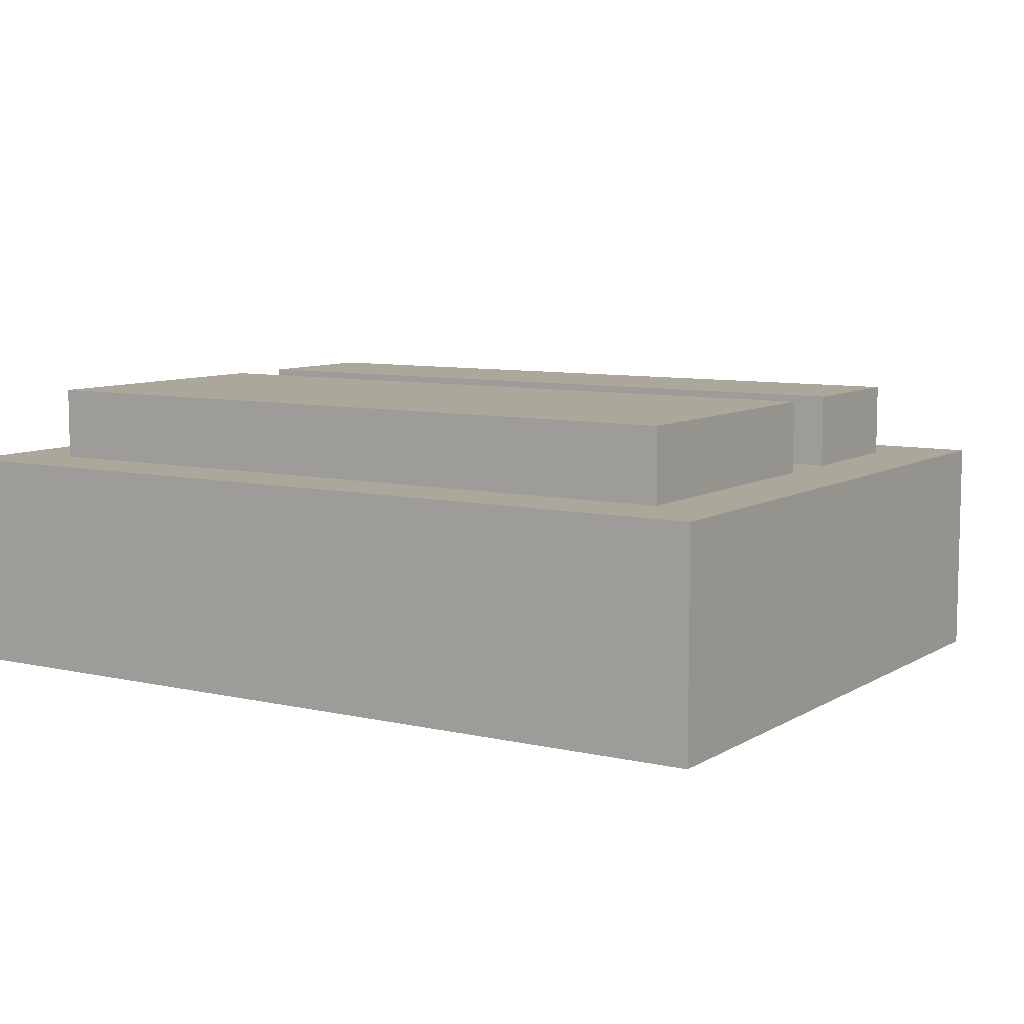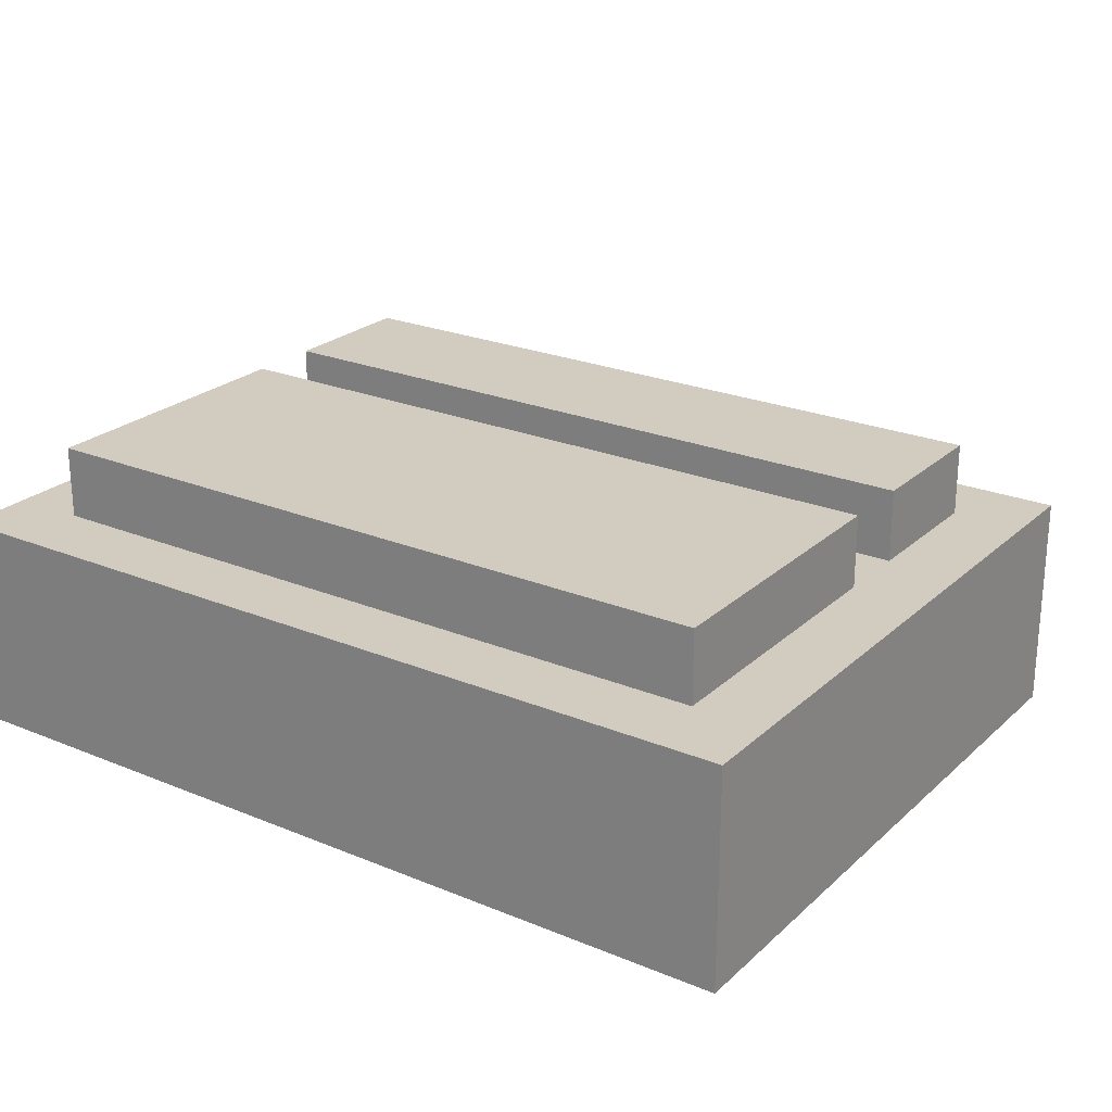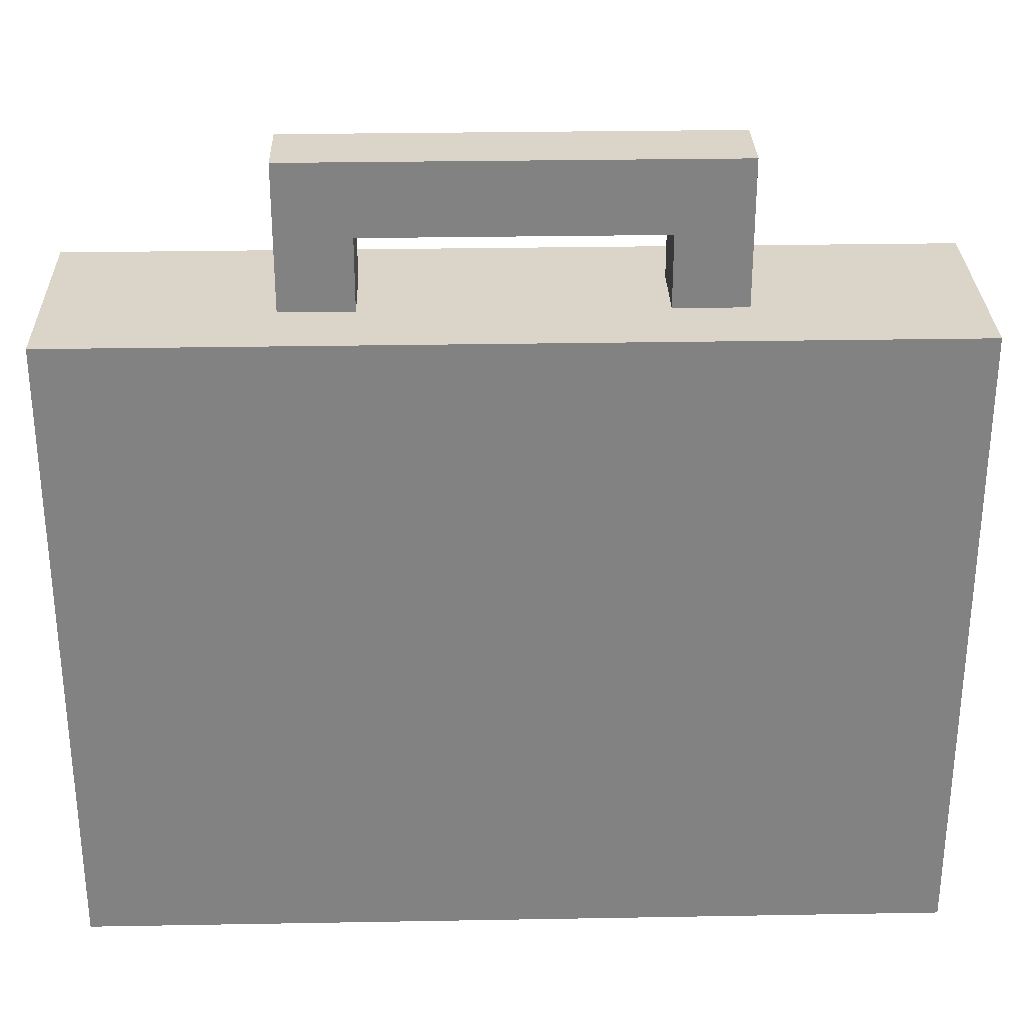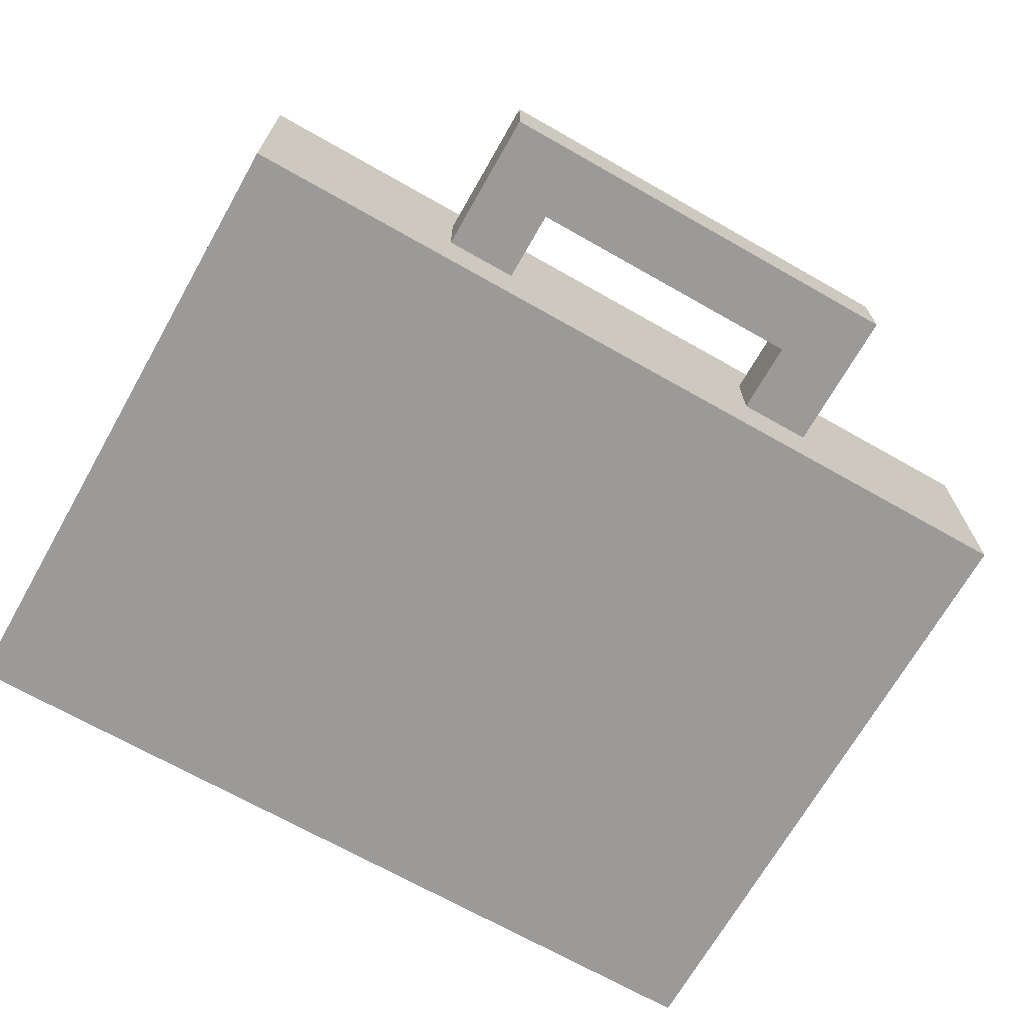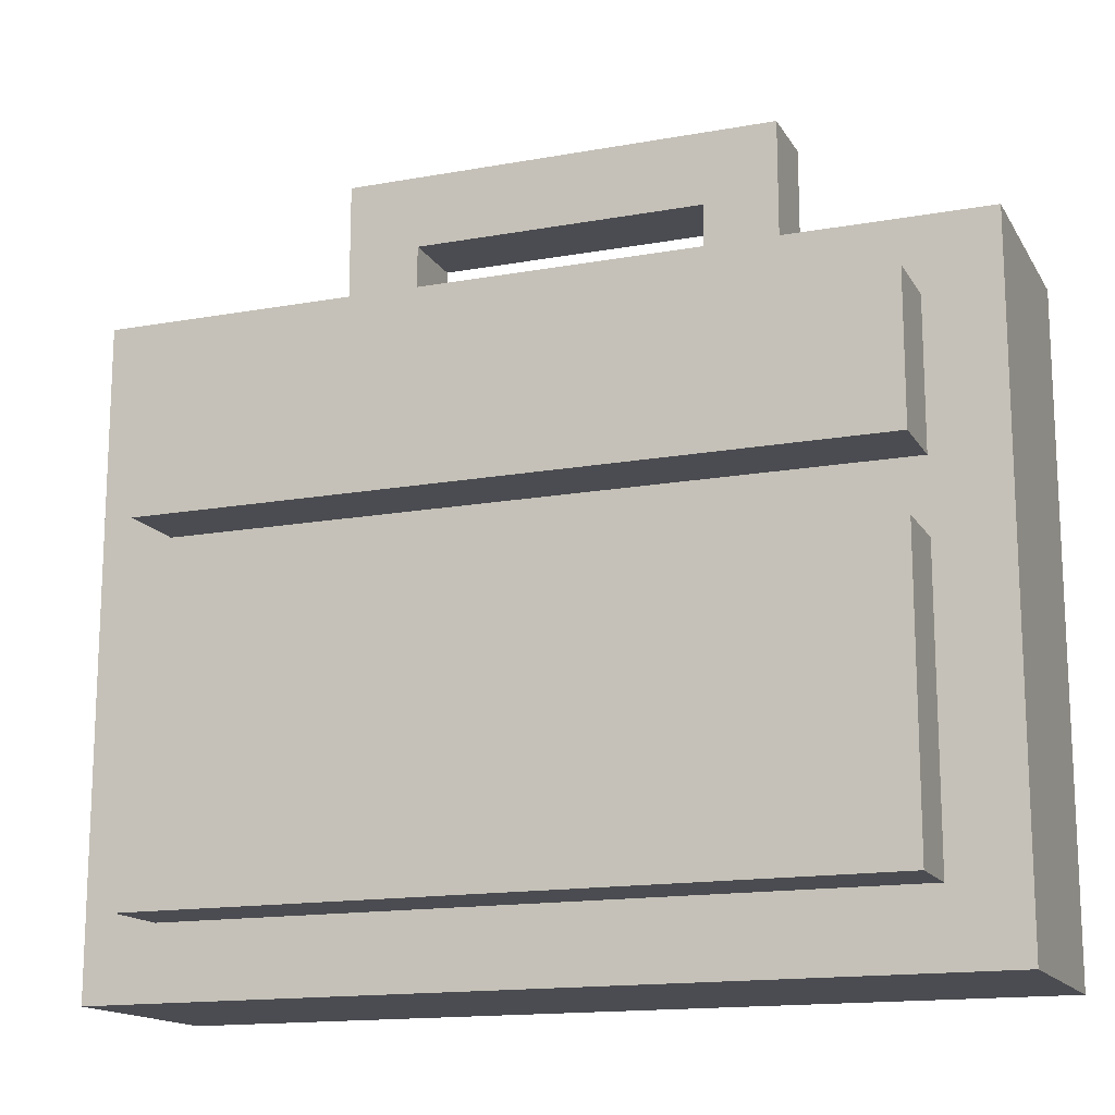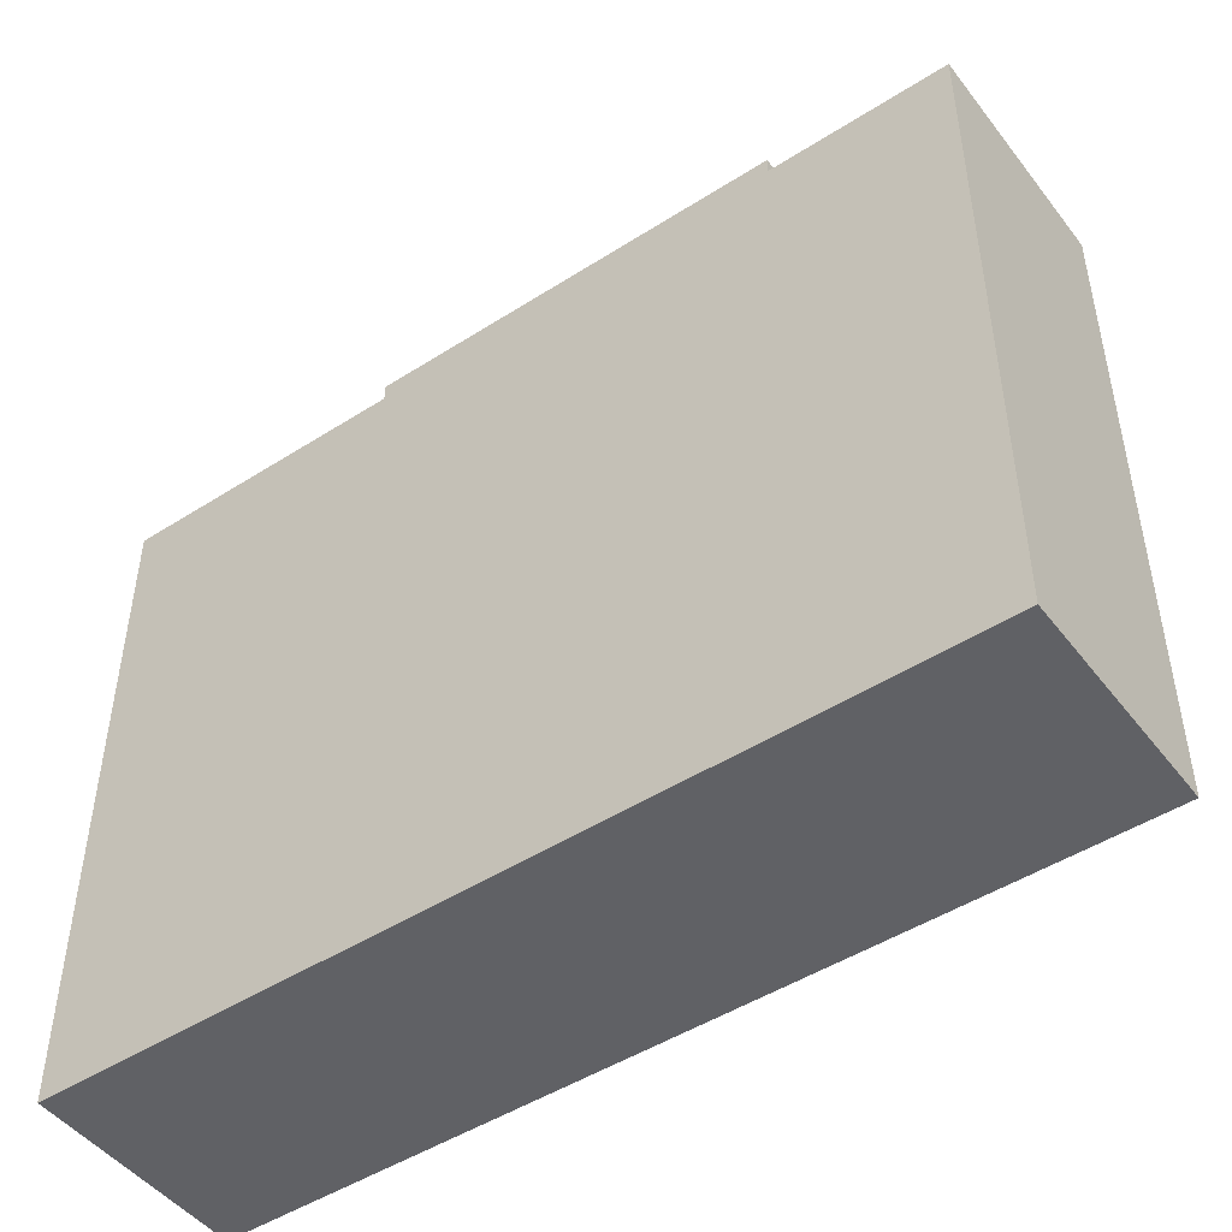
<metadata>
{"format":"obj","ext":"obj","renderer":"f3d","projection":"perspective","resolution":1024,"background":"white","views":[{"elev":8.1,"azim":32.5,"up":"+Z"},{"elev":23.9,"azim":34.5,"up":"+Z"},{"elev":29.4,"azim":178.5,"up":"+Y"},{"elev":-69.3,"azim":150.4,"up":"+Z"},{"elev":-15.3,"azim":20.9,"up":"+Y"},{"elev":-47.8,"azim":-144.3,"up":"+Y"}]}
</metadata>
<code>
v -0.3 0 0.05
v -0.3 0 -0.1
v -0.3 0.45 0.05
v -0.3 0.45 -0.1
v -0.25 0.05 0.1
v -0.25 0.05 0.05
v -0.25 0.25 0.1
v -0.25 0.25 0.05
v -0.25 0.3 0.1
v -0.25 0.3 0.05
v -0.25 0.4 0.1
v -0.25 0.4 0.05
v -0.15 0.45 -0
v -0.15 0.45 -0.05
v -0.15 0.55 -0
v -0.15 0.55 -0.05
v 0.1 0.45 -0
v 0.1 0.45 -0.05
v 0.1 0.5 -0
v 0.1 0.5 -0.05
v -0.1 0.45 -0
v -0.1 0.45 -0.05
v -0.1 0.5 -0
v -0.1 0.5 -0.05
v 0.15 0.45 -0
v 0.15 0.45 -0.05
v 0.15 0.55 -0
v 0.15 0.55 -0.05
v 0.25 0.05 0.1
v 0.25 0.05 0.05
v 0.25 0.25 0.1
v 0.25 0.25 0.05
v 0.25 0.3 0.1
v 0.25 0.3 0.05
v 0.25 0.4 0.1
v 0.25 0.4 0.05
v 0.3 0 0.05
v 0.3 0 -0.1
v 0.3 0.45 0.05
v 0.3 0.45 -0.1
v -0.25 0.05 0.1
v -0.25 0.25 0.1
v -0.25 0.3 0.1
v -0.25 0.4 0.1
v -0.2 0.15 0.1
v -0.2 0.2 0.1
v -0.15 0.15 0.1
v -0.15 0.2 0.1
v 0.15 0.15 0.1
v 0.15 0.2 0.1
v 0.2 0.15 0.1
v 0.2 0.2 0.1
v 0.25 0.05 0.1
v 0.25 0.25 0.1
v 0.25 0.3 0.1
v 0.25 0.4 0.1
v -0.3 0 0.05
v -0.3 0.45 0.05
v -0.25 0.05 0.05
v -0.25 0.25 0.05
v -0.25 0.3 0.05
v -0.25 0.4 0.05
v 0.25 0.05 0.05
v 0.25 0.25 0.05
v 0.25 0.3 0.05
v 0.25 0.4 0.05
v 0.3 0 0.05
v 0.3 0.45 0.05
v -0.15 0.45 -0
v -0.15 0.55 -0
v -0.1 0.45 -0
v -0.1 0.5 -0
v 0.1 0.45 -0
v 0.1 0.5 -0
v 0.15 0.45 -0
v 0.15 0.55 -0
v -0.15 0.45 -0.05
v -0.15 0.55 -0.05
v -0.1 0.45 -0.05
v -0.1 0.5 -0.05
v 0.1 0.45 -0.05
v 0.1 0.5 -0.05
v 0.15 0.45 -0.05
v 0.15 0.55 -0.05
v -0.3 0 -0.1
v -0.3 0.45 -0.1
v 0.3 0 -0.1
v 0.3 0.45 -0.1
v -0.3 0 0.05
v 0.3 0 0.05
v -0.3 0 -0.1
v 0.3 0 -0.1
v -0.25 0.05 0.1
v 0.25 0.05 0.1
v -0.25 0.05 0.05
v 0.25 0.05 0.05
v -0.25 0.3 0.1
v 0.25 0.3 0.1
v -0.25 0.3 0.05
v 0.25 0.3 0.05
v -0.1 0.5 -0
v 0.1 0.5 -0
v -0.1 0.5 -0.05
v 0.1 0.5 -0.05
v -0.25 0.25 0.1
v 0.25 0.25 0.1
v -0.25 0.25 0.05
v 0.25 0.25 0.05
v -0.25 0.4 0.1
v 0.25 0.4 0.1
v -0.25 0.4 0.05
v 0.25 0.4 0.05
v -0.3 0.45 0.05
v 0.3 0.45 0.05
v -0.15 0.45 -0
v -0.1 0.45 -0
v 0.1 0.45 -0
v 0.15 0.45 -0
v -0.15 0.45 -0.05
v -0.1 0.45 -0.05
v 0.1 0.45 -0.05
v 0.15 0.45 -0.05
v -0.3 0.45 -0.1
v 0.3 0.45 -0.1
v -0.15 0.55 -0
v 0.15 0.55 -0
v -0.15 0.55 -0.05
v 0.15 0.55 -0.05
f 3 2 1
f 4 2 3
f 7 6 5
f 8 6 7
f 11 10 9
f 12 10 11
f 15 14 13
f 16 14 15
f 19 18 17
f 20 18 19
f 21 22 23
f 23 22 24
f 25 26 27
f 27 26 28
f 29 30 31
f 31 30 32
f 33 34 35
f 35 34 36
f 37 38 39
f 39 38 40
f 45 42 41
f 46 42 45
f 47 45 41
f 47 46 45
f 48 42 46
f 48 46 47
f 49 47 41
f 49 48 47
f 50 42 48
f 50 48 49
f 51 49 41
f 51 50 49
f 52 42 50
f 52 50 51
f 53 51 41
f 53 52 51
f 54 42 52
f 54 52 53
f 55 44 43
f 56 44 55
f 59 58 57
f 60 58 59
f 61 58 60
f 62 58 61
f 63 59 57
f 64 61 60
f 65 61 64
f 66 58 62
f 67 65 64
f 67 66 65
f 67 63 57
f 67 64 63
f 68 58 66
f 68 66 67
f 71 70 69
f 72 70 71
f 74 70 72
f 75 74 73
f 76 70 74
f 76 74 75
f 77 78 79
f 79 78 80
f 80 78 82
f 81 82 83
f 82 78 84
f 83 82 84
f 85 86 87
f 87 86 88
f 91 90 89
f 92 90 91
f 95 94 93
f 96 94 95
f 99 98 97
f 100 98 99
f 103 102 101
f 104 102 103
f 105 106 107
f 107 106 108
f 109 110 111
f 111 110 112
f 113 114 115
f 115 114 116
f 116 114 117
f 117 114 118
f 113 115 119
f 116 117 120
f 120 117 121
f 118 114 122
f 120 121 123
f 121 122 123
f 113 119 123
f 119 120 123
f 122 114 124
f 123 122 124
f 125 126 127
f 127 126 128

</code>
